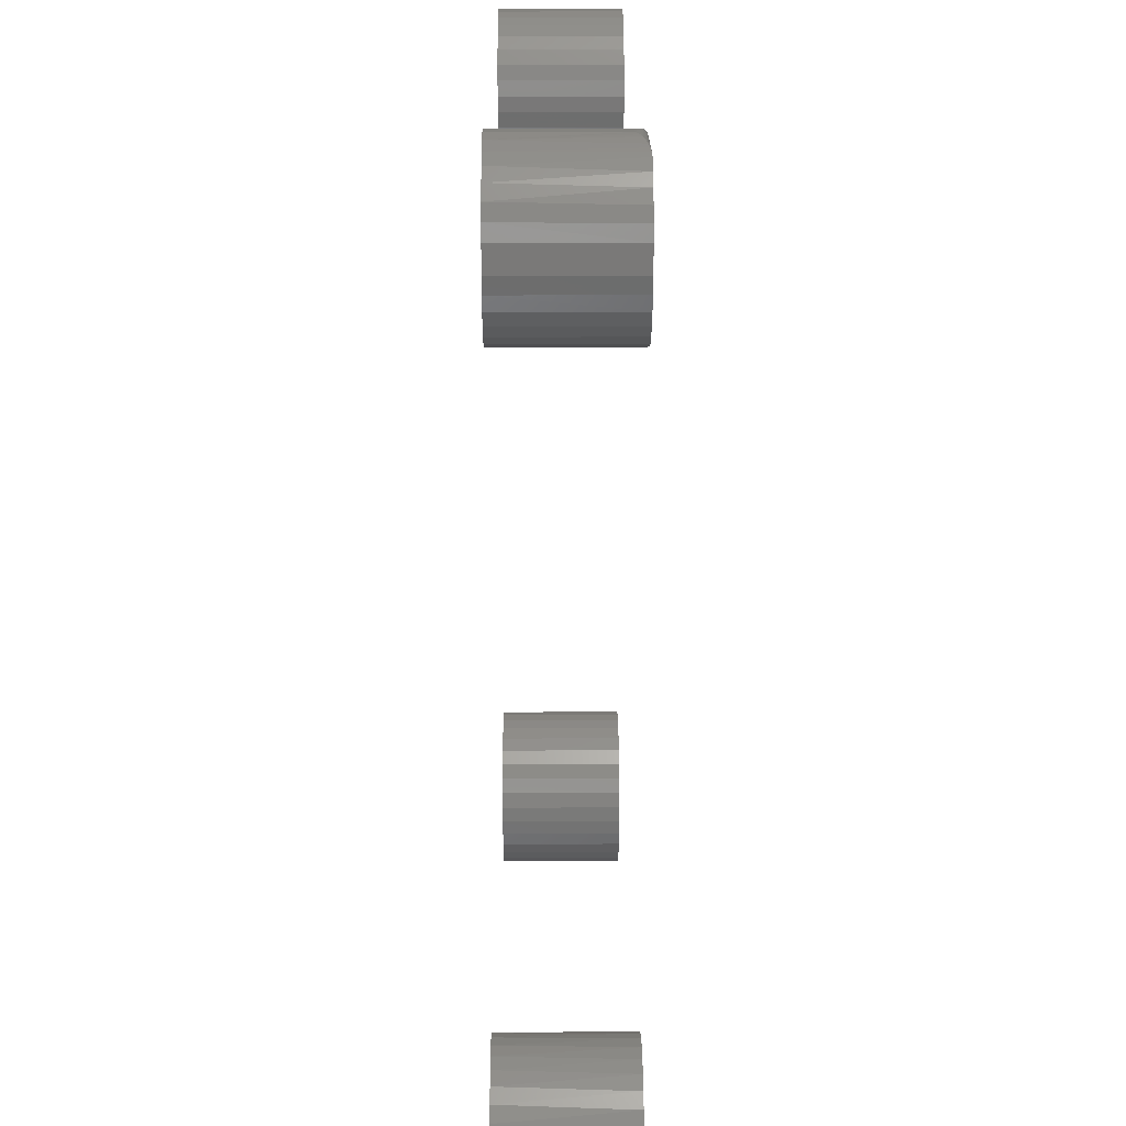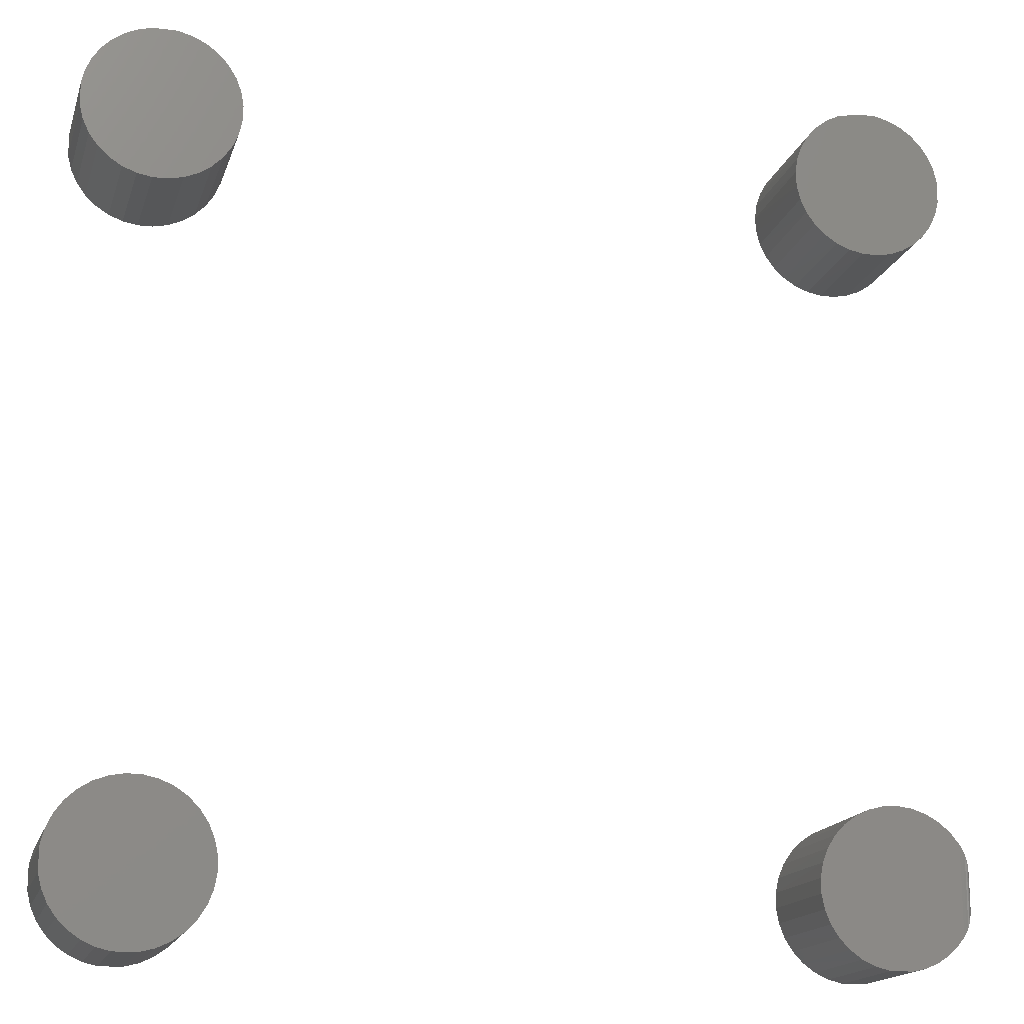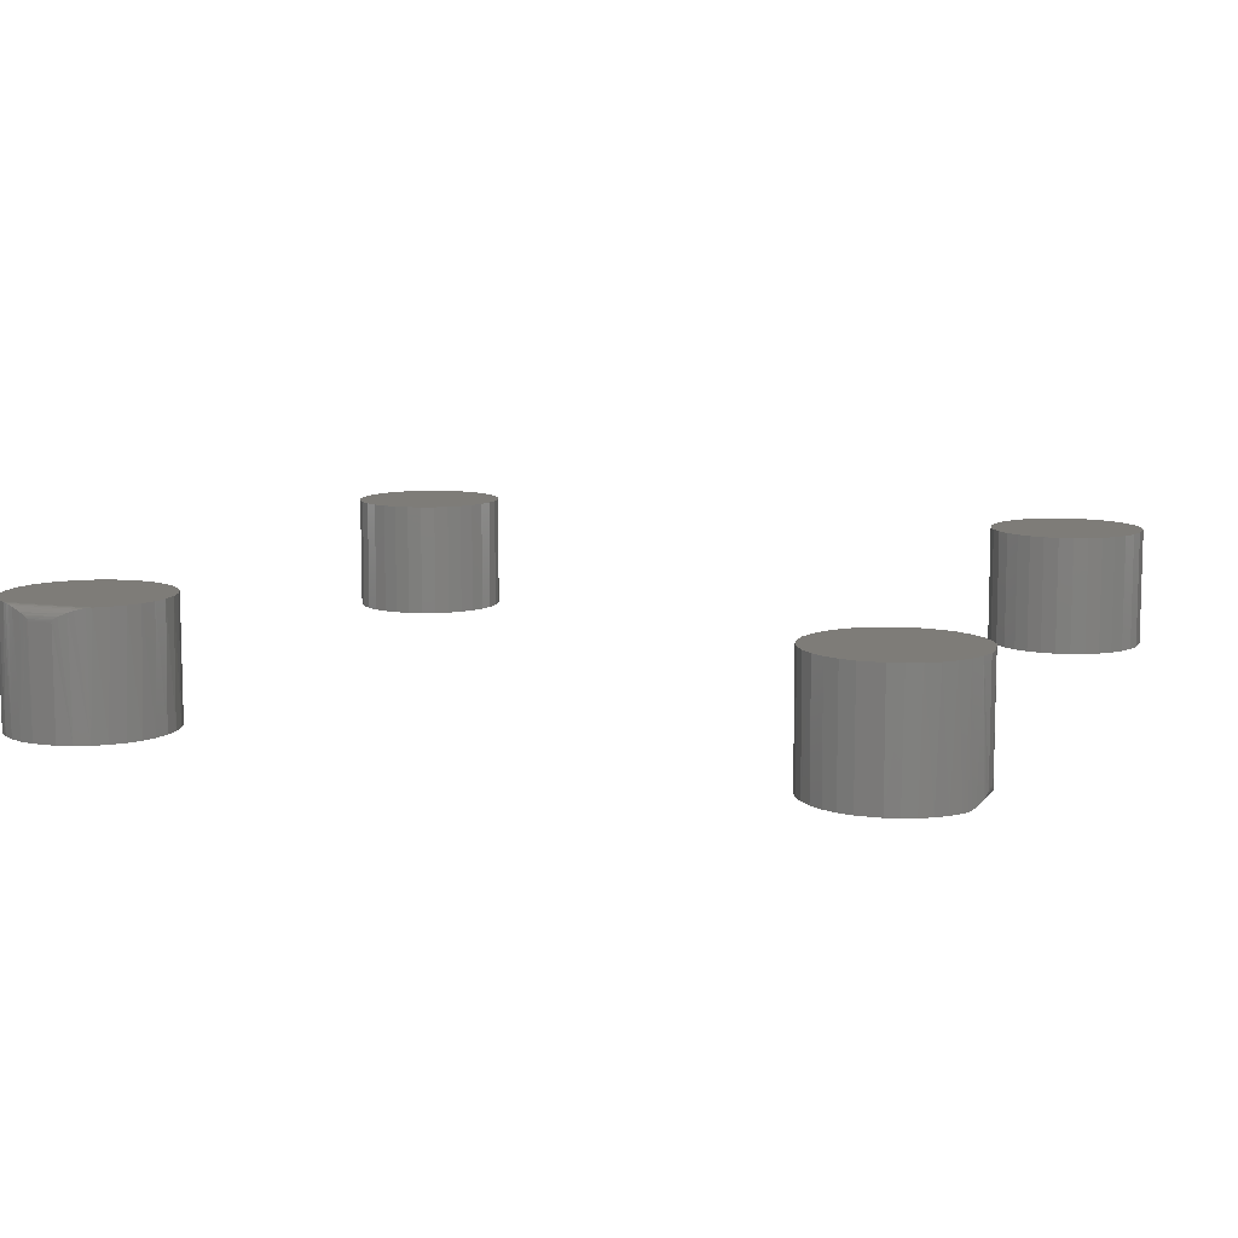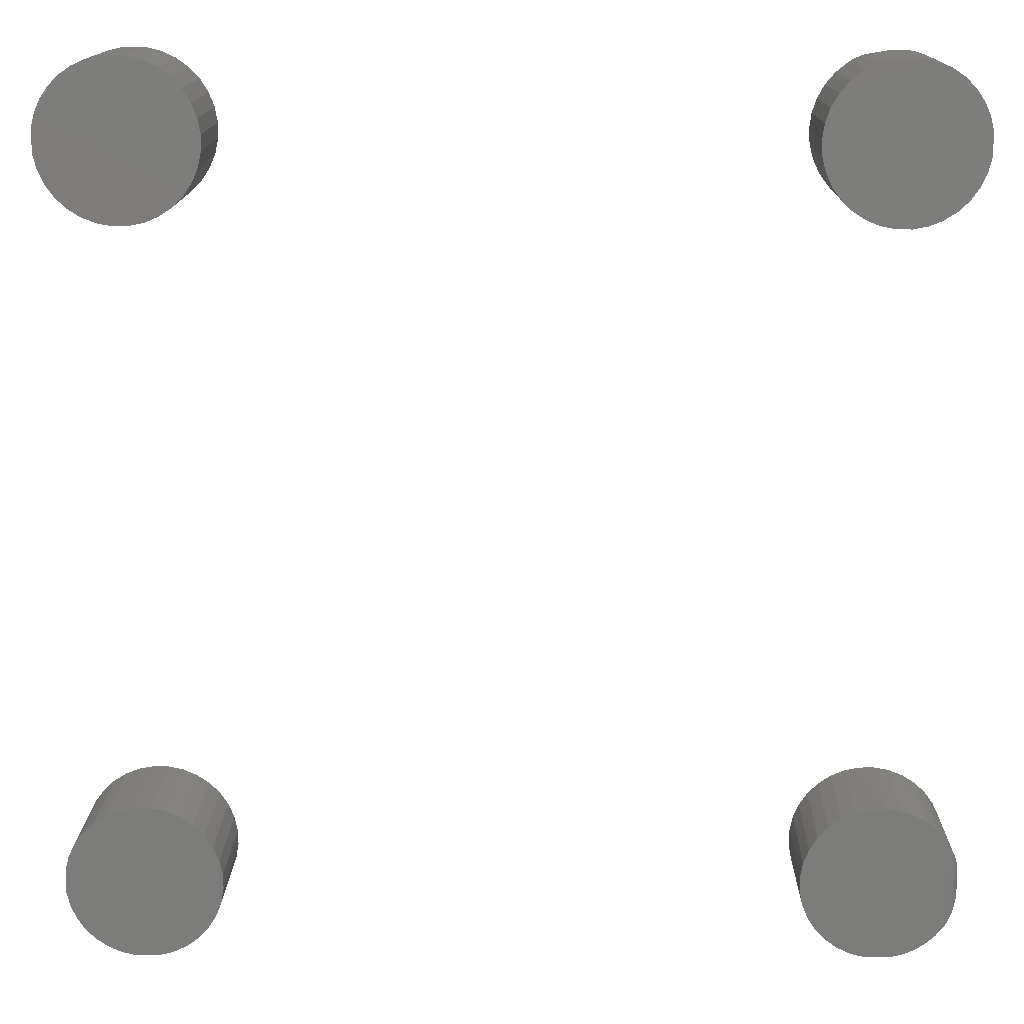
<metadata>
{"format":"stl","ext":"stl","renderer":"f3d","projection":"perspective","resolution":1024,"background":"white","views":[{"elev":17.9,"azim":89.6,"up":"+Y"},{"elev":-16.6,"azim":-14.9,"up":"+Y"},{"elev":9.7,"azim":110.2,"up":"+Z"},{"elev":14.1,"azim":1.0,"up":"+Y"}]}
</metadata>
<code>
# stl→obj: 285 verts, 554 faces
v 0.4375 -0.5469 0.1484
v 0.482 -0.5432 0.1484
v 0.4196 -0.5425 0.1484
v 0.4663 -0.5469 0.1484
v 0.4733 -0.3548 0.1484
v 0.455 -0.3525 0.1484
v 0.4366 -0.3537 0.1484
v 0.4187 -0.3583 0.1484
v 0.4908 -0.3606 0.1484
v 0.402 -0.3661 0.1484
v 0.507 -0.3695 0.1484
v 0.3871 -0.377 0.1484
v 0.5212 -0.3813 0.1484
v 0.5228 -0.5175 0.1484
v 0.3878 -0.524 0.1484
v 0.5107 -0.5283 0.1484
v 0.4028 -0.5347 0.1484
v 0.497 -0.5369 0.1484
v 0.5329 -0.3956 0.1484
v 0.3745 -0.3905 0.1484
v 0.3646 -0.4061 0.1484
v 0.3579 -0.4233 0.1484
v 0.3545 -0.4414 0.1484
v 0.3546 -0.4599 0.1484
v 0.5329 -0.5049 0.1484
v 0.3581 -0.478 0.1484
v 0.365 -0.4951 0.1484
v 0.375 -0.5107 0.1484
v 0.3644 -0.4939 0
v 0.3577 -0.4764 0
v 0.3544 -0.4579 0
v 0.3547 -0.4392 0
v 0.3586 -0.4208 0
v 0.3659 -0.4036 0
v 0.3764 -0.388 0
v 0.3897 -0.3748 0
v 0.4052 -0.3643 0
v 0.4225 -0.357 0
v 0.4408 -0.3531 0
v 0.4596 -0.3528 0
v 0.478 -0.356 0
v 0.4955 -0.3628 0
v 0.5114 -0.3727 0
v 0.5251 -0.3855 0
v 0.5482 -0.4337 0.1361
v 0.5473 -0.4292 0.1389
v 0.548 -0.4329 0.1367
v 0.5364 -0.4012 0.148
v 0.5361 -0.4007 0
v 0.5394 -0.4068 0.147
v 0.542 -0.4124 0.1455
v 0.5443 -0.4186 0.1435
v 0.544 -0.4177 0
v 0.5484 -0.4352 0.1346
v 0.5485 -0.4359 0.1328
v 0.5485 -0.4359 0
v 0.4375 -0.5469 0
v 0.4193 -0.5424 0
v 0.4023 -0.5345 0
v 0.3871 -0.5234 0
v 0.3743 -0.5097 0
v 0.5485 -0.4646 0
v 0.5485 -0.4646 0.1328
v 0.5482 -0.4668 0.1361
v 0.5484 -0.4653 0.1346
v 0.5371 -0.4981 0
v 0.542 -0.4881 0.1455
v 0.5394 -0.4937 0.147
v 0.5364 -0.4992 0.148
v 0.5144 -0.5253 0
v 0.527 -0.5128 0
v 0.4998 -0.5354 0
v 0.5443 -0.4819 0
v 0.548 -0.4676 0.1367
v 0.5473 -0.4713 0.1389
v 0.5462 -0.4757 0.141
v 0.4663 -0.5469 0
v 0.4836 -0.5427 0
v 0.4161 0.5412 0.003551
v 0.4161 0.5412 0.1484
v 0.4463 0.5469 0.1484
v 0.4463 0.5469 0.01562
v 0.4461 0.5468 0.01453
v 0.4275 0.5433 0.005698
v 0.4451 0.5467 0.013
v 0.4438 0.5464 0.01186
v 0.4424 0.5461 0.01091
v 0.4392 0.5455 0.009297
v 0.5065 0.5312 0
v 0.4029 0.5348 0.0004068
v 0.5009 0.5348 0.0004067
v 0.3972 0.5312 0
v 0.4898 0.5403 0.002904
v 0.4094 0.5382 0.001659
v 0.4669 0.5468 0.01386
v 0.4663 0.5469 0.01562
v 0.4954 0.5377 0.001418
v 0.4773 0.5446 0.007474
v 0.4684 0.5465 0.01235
v 0.4729 0.5457 0.009573
v 0.4693 0.5464 0.01174
v 0.4663 0.5469 0.1484
v 0.383 0.5195 0
v 0.3848 0.5213 0.1484
v 0.3669 0.4018 0.1484
v 0.3593 0.4188 0.1484
v 0.3599 0.417 0
v 0.3553 0.4349 0
v 0.355 0.4368 0.1484
v 0.3542 0.4533 0
v 0.3542 0.4554 0.1484
v 0.3565 0.4716 0
v 0.357 0.4738 0.1484
v 0.3622 0.4892 0
v 0.3632 0.4913 0.1484
v 0.3712 0.5053 0
v 0.3726 0.5074 0.1484
v 0.3995 0.5327 0.1484
v 0.5485 0.4359 0
v 0.5485 0.4359 0.1484
v 0.5441 0.4179 0
v 0.5441 0.4178 0.1484
v 0.5364 0.4012 0
v 0.5363 0.4009 0.1484
v 0.5257 0.3861 0
v 0.5254 0.3858 0.1484
v 0.5123 0.3734 0
v 0.5119 0.3731 0.1484
v 0.4968 0.3634 0
v 0.4962 0.3631 0.1484
v 0.4797 0.3565 0
v 0.4789 0.3563 0.1484
v 0.4615 0.3529 0
v 0.4606 0.3529 0.1484
v 0.4431 0.3529 0
v 0.4421 0.353 0.1484
v 0.4249 0.3562 0
v 0.4238 0.3566 0.1484
v 0.4078 0.363 0
v 0.4066 0.3636 0.1484
v 0.3921 0.3728 0
v 0.391 0.3737 0.1484
v 0.3787 0.3854 0
v 0.3776 0.3866 0.1484
v 0.3678 0.4003 0
v 0.4836 0.5427 0.1484
v 0.4998 0.5354 0.1484
v 0.5144 0.5253 0.1484
v 0.527 0.5128 0.1484
v 0.5371 0.4981 0.1484
v 0.5443 0.4819 0.1484
v 0.5485 0.4646 0.1484
v 0.5192 0.5211 0
v 0.5485 0.4646 0
v 0.5448 0.4804 0
v 0.5386 0.4953 0
v 0.5299 0.509 0
v -0.4359 0.5485 0.1484
v -0.4819 0.5443 0.1484
v -0.4177 0.544 0.1484
v -0.4646 0.5485 0.1484
v -0.4981 0.5371 0.1484
v -0.4007 0.5361 0.1484
v -0.5128 0.527 0.1484
v -0.3855 0.5251 0.1484
v -0.5097 0.3743 0.1484
v -0.4939 0.3644 0.1484
v -0.4036 0.3659 0.1484
v -0.4764 0.3577 0.1484
v -0.4208 0.3586 0.1484
v -0.4579 0.3544 0.1484
v -0.4392 0.3547 0.1484
v -0.3727 0.5114 0.1484
v -0.5253 0.5144 0.1484
v -0.3628 0.4955 0.1484
v -0.5354 0.4998 0.1484
v -0.356 0.478 0.1484
v -0.5427 0.4836 0.1484
v -0.3528 0.4596 0.1484
v -0.5469 0.4663 0.1484
v -0.3531 0.4408 0.1484
v -0.5469 0.4375 0.1484
v -0.357 0.4225 0.1484
v -0.5424 0.4193 0.1484
v -0.3643 0.4052 0.1484
v -0.5345 0.4023 0.1484
v -0.3748 0.3897 0.1484
v -0.5234 0.3871 0.1484
v -0.388 0.3764 0.1484
v -0.4177 0.544 0
v -0.4819 0.5443 0
v -0.4359 0.5485 0
v -0.4646 0.5485 0
v -0.4981 0.5371 0
v -0.4007 0.5361 0
v -0.5128 0.527 0
v -0.3855 0.5251 0
v -0.4036 0.3659 0
v -0.4939 0.3644 0
v -0.5097 0.3743 0
v -0.4764 0.3577 0
v -0.4208 0.3586 0
v -0.4579 0.3544 0
v -0.4392 0.3547 0
v -0.388 0.3764 0
v -0.5234 0.3871 0
v -0.3748 0.3897 0
v -0.5345 0.4023 0
v -0.3643 0.4052 0
v -0.5424 0.4193 0
v -0.357 0.4225 0
v -0.5469 0.4375 0
v -0.3531 0.4408 0
v -0.5469 0.4663 0
v -0.3528 0.4596 0
v -0.5427 0.4836 0
v -0.356 0.478 0
v -0.5354 0.4998 0
v -0.3628 0.4955 0
v -0.5253 0.5144 0
v -0.3727 0.5114 0
v -0.4646 -0.551 0.1484
v -0.4177 -0.5465 0.1484
v -0.4819 -0.5468 0.1484
v -0.4359 -0.551 0.1484
v -0.4392 -0.3572 0.1484
v -0.4579 -0.3569 0.1484
v -0.4764 -0.3601 0.1484
v -0.4208 -0.3611 0.1484
v -0.4939 -0.3669 0.1484
v -0.4036 -0.3684 0.1484
v -0.5097 -0.3768 0.1484
v -0.388 -0.3789 0.1484
v -0.3855 -0.5276 0.1484
v -0.4981 -0.5395 0.1484
v -0.4007 -0.5386 0.1484
v -0.3748 -0.3921 0.1484
v -0.5234 -0.3896 0.1484
v -0.3643 -0.4077 0.1484
v -0.5345 -0.4048 0.1484
v -0.357 -0.4249 0.1484
v -0.5424 -0.4218 0.1484
v -0.3531 -0.4433 0.1484
v -0.5469 -0.44 0.1484
v -0.3528 -0.462 0.1484
v -0.5469 -0.4688 0.1484
v -0.356 -0.4805 0.1484
v -0.5427 -0.486 0.1484
v -0.3628 -0.498 0.1484
v -0.5354 -0.5022 0.1484
v -0.3727 -0.5139 0.1484
v -0.5253 -0.5169 0.1484
v -0.5128 -0.5294 0.1484
v -0.4819 -0.5468 0
v -0.4177 -0.5465 0
v -0.4646 -0.551 0
v -0.4359 -0.551 0
v -0.4764 -0.3601 0
v -0.4579 -0.3569 0
v -0.4392 -0.3572 0
v -0.4208 -0.3611 0
v -0.4939 -0.3669 0
v -0.4036 -0.3684 0
v -0.5097 -0.3768 0
v -0.388 -0.3789 0
v -0.4007 -0.5386 0
v -0.4981 -0.5395 0
v -0.3855 -0.5276 0
v -0.5128 -0.5294 0
v -0.5253 -0.5169 0
v -0.3727 -0.5139 0
v -0.5354 -0.5022 0
v -0.3628 -0.498 0
v -0.5427 -0.486 0
v -0.356 -0.4805 0
v -0.5469 -0.4688 0
v -0.3528 -0.462 0
v -0.5469 -0.44 0
v -0.3531 -0.4433 0
v -0.5424 -0.4218 0
v -0.357 -0.4249 0
v -0.5345 -0.4048 0
v -0.3643 -0.4077 0
v -0.5234 -0.3896 0
v -0.3748 -0.3921 0
f 1 2 3
f 1 4 2
f 5 6 7
f 7 8 5
f 5 8 9
f 9 8 10
f 9 10 11
f 11 10 12
f 11 12 13
f 14 15 16
f 16 15 17
f 16 17 18
f 18 17 3
f 18 3 2
f 19 13 12
f 19 12 20
f 19 20 21
f 19 21 22
f 19 22 23
f 19 23 24
f 19 24 25
f 25 24 26
f 25 26 27
f 25 27 28
f 25 28 15
f 25 15 14
f 29 26 30
f 30 26 24
f 30 24 31
f 31 24 23
f 31 23 32
f 32 23 22
f 32 22 33
f 33 22 21
f 33 21 34
f 34 21 20
f 34 20 35
f 35 20 12
f 35 12 36
f 36 12 10
f 36 10 37
f 37 10 8
f 37 8 38
f 38 8 7
f 38 7 39
f 39 7 6
f 39 6 40
f 40 6 5
f 40 5 41
f 41 5 9
f 41 9 42
f 42 9 11
f 42 11 43
f 43 11 13
f 43 13 44
f 45 46 47
f 19 48 49
f 19 49 44
f 19 44 13
f 49 48 50
f 49 50 51
f 49 51 52
f 49 52 53
f 53 52 46
f 53 46 45
f 53 45 54
f 53 54 55
f 53 55 56
f 57 1 58
f 58 1 3
f 58 3 59
f 59 3 17
f 59 17 60
f 60 17 15
f 60 15 61
f 61 15 28
f 61 28 29
f 29 28 27
f 29 27 26
f 62 56 63
f 63 56 55
f 62 63 64
f 63 65 64
f 66 67 68
f 68 69 66
f 70 71 14
f 14 16 70
f 72 70 16
f 25 14 71
f 25 71 66
f 25 66 69
f 73 62 64
f 73 64 74
f 73 74 75
f 73 75 76
f 73 76 67
f 73 67 66
f 4 77 2
f 2 77 78
f 2 78 18
f 18 78 72
f 18 72 16
f 19 69 48
f 19 25 69
f 63 54 65
f 63 55 54
f 65 54 45
f 65 45 64
f 76 75 52
f 76 52 67
f 67 52 51
f 67 51 50
f 67 50 68
f 68 50 48
f 68 48 69
f 46 52 75
f 46 75 74
f 46 74 64
f 46 64 45
f 46 45 47
f 58 78 57
f 78 77 57
f 38 39 40
f 41 38 40
f 38 41 42
f 42 37 38
f 37 42 43
f 43 36 37
f 72 59 70
f 58 59 72
f 78 58 72
f 59 60 70
f 70 60 61
f 70 61 71
f 71 61 29
f 71 29 66
f 66 29 30
f 66 30 73
f 73 30 31
f 73 31 62
f 62 31 32
f 62 32 56
f 56 32 33
f 56 33 53
f 53 33 34
f 53 34 49
f 49 34 35
f 49 35 44
f 44 35 36
f 44 36 43
f 57 77 1
f 1 77 4
f 79 80 81
f 79 81 82
f 79 82 83
f 79 83 84
f 83 85 86
f 83 86 87
f 83 87 88
f 83 88 84
f 89 90 91
f 89 92 90
f 79 93 94
f 79 84 93
f 82 95 83
f 82 96 95
f 91 90 94
f 91 94 97
f 93 97 94
f 93 84 98
f 98 84 88
f 99 86 85
f 99 85 83
f 99 83 95
f 100 98 88
f 100 88 87
f 100 87 86
f 100 86 99
f 100 99 101
f 96 82 102
f 102 82 81
f 92 103 104
f 105 106 107
f 108 107 106
f 106 109 108
f 110 108 109
f 109 111 110
f 112 110 111
f 111 113 112
f 114 112 113
f 113 115 114
f 116 114 115
f 115 117 116
f 103 116 117
f 117 104 103
f 79 94 80
f 118 80 94
f 118 94 90
f 118 90 92
f 118 92 104
f 119 120 121
f 121 120 122
f 121 122 123
f 123 122 124
f 123 124 125
f 125 124 126
f 125 126 127
f 127 126 128
f 127 128 129
f 129 128 130
f 129 130 131
f 131 130 132
f 131 132 133
f 133 132 134
f 133 134 135
f 135 134 136
f 135 136 137
f 137 136 138
f 137 138 139
f 139 138 140
f 139 140 141
f 141 140 142
f 141 142 143
f 143 142 144
f 143 144 145
f 145 144 105
f 145 105 107
f 81 146 102
f 81 80 146
f 80 147 146
f 80 118 147
f 148 147 118
f 118 104 148
f 128 140 130
f 130 140 138
f 130 138 132
f 132 138 136
f 132 136 134
f 148 104 149
f 149 104 117
f 149 117 150
f 150 117 115
f 150 115 151
f 151 115 113
f 151 113 152
f 152 113 111
f 152 111 120
f 120 111 109
f 120 109 122
f 122 109 106
f 122 106 124
f 124 106 105
f 124 105 126
f 126 105 144
f 126 144 128
f 128 144 142
f 128 142 140
f 153 103 89
f 103 92 89
f 129 139 127
f 137 139 129
f 131 137 129
f 135 137 131
f 133 135 131
f 154 112 155
f 155 112 114
f 155 114 156
f 156 114 116
f 156 116 157
f 157 116 103
f 157 103 153
f 108 110 119
f 119 110 112
f 119 112 154
f 139 141 127
f 127 141 143
f 127 143 125
f 125 143 145
f 125 145 123
f 123 145 107
f 123 107 121
f 121 107 108
f 121 108 119
f 97 93 147
f 97 147 91
f 153 148 149
f 153 149 157
f 157 149 150
f 89 91 147
f 89 147 148
f 89 148 153
f 146 147 93
f 146 93 98
f 146 98 100
f 146 100 101
f 146 101 99
f 146 99 95
f 146 95 96
f 146 96 102
f 152 154 151
f 151 154 155
f 151 155 150
f 150 155 156
f 150 156 157
f 119 154 120
f 120 154 152
f 158 159 160
f 158 161 159
f 160 159 162
f 160 162 163
f 163 162 164
f 163 164 165
f 166 167 168
f 168 167 169
f 168 169 170
f 170 169 171
f 170 171 172
f 165 164 173
f 173 164 174
f 173 174 175
f 175 174 176
f 175 176 177
f 177 176 178
f 177 178 179
f 179 178 180
f 179 180 181
f 181 180 182
f 181 182 183
f 183 182 184
f 183 184 185
f 185 184 186
f 185 186 187
f 187 186 188
f 187 188 189
f 189 188 166
f 189 166 168
f 190 191 192
f 191 193 192
f 194 191 190
f 195 194 190
f 196 194 195
f 197 196 195
f 198 199 200
f 201 199 198
f 202 201 198
f 203 201 202
f 204 203 202
f 198 200 205
f 205 200 206
f 205 206 207
f 207 206 208
f 207 208 209
f 209 208 210
f 209 210 211
f 211 210 212
f 211 212 213
f 213 212 214
f 213 214 215
f 215 214 216
f 215 216 217
f 217 216 218
f 217 218 219
f 219 218 220
f 219 220 221
f 221 220 196
f 221 196 197
f 214 212 180
f 180 212 182
f 214 180 216
f 216 180 178
f 216 178 218
f 218 178 176
f 218 176 220
f 220 176 174
f 220 174 196
f 196 174 164
f 196 164 194
f 194 164 162
f 194 162 191
f 191 162 159
f 191 159 193
f 193 159 161
f 192 193 158
f 158 193 161
f 192 158 190
f 190 158 160
f 190 160 195
f 195 160 163
f 195 163 197
f 197 163 165
f 197 165 221
f 221 165 173
f 221 173 219
f 219 173 175
f 219 175 217
f 217 175 177
f 217 177 215
f 215 177 179
f 215 179 213
f 213 179 181
f 213 181 211
f 211 181 183
f 211 183 209
f 209 183 185
f 209 185 207
f 207 185 187
f 207 187 205
f 205 187 189
f 205 189 198
f 198 189 168
f 198 168 202
f 202 168 170
f 202 170 204
f 204 170 172
f 204 172 203
f 203 172 171
f 203 171 201
f 201 171 169
f 201 169 199
f 199 169 167
f 199 167 200
f 200 167 166
f 200 166 206
f 206 166 188
f 206 188 208
f 208 188 186
f 208 186 210
f 210 186 184
f 210 184 212
f 212 184 182
f 222 223 224
f 222 225 223
f 226 227 228
f 226 228 229
f 229 228 230
f 229 230 231
f 231 230 232
f 231 232 233
f 234 235 236
f 236 235 224
f 236 224 223
f 233 232 237
f 237 232 238
f 237 238 239
f 239 238 240
f 239 240 241
f 241 240 242
f 241 242 243
f 243 242 244
f 243 244 245
f 245 244 246
f 245 246 247
f 247 246 248
f 247 248 249
f 249 248 250
f 249 250 251
f 251 250 252
f 251 252 234
f 234 252 253
f 234 253 235
f 254 255 256
f 255 257 256
f 258 259 260
f 261 258 260
f 262 258 261
f 263 262 261
f 264 262 263
f 265 264 263
f 266 267 268
f 254 267 266
f 255 254 266
f 267 269 268
f 268 269 270
f 268 270 271
f 271 270 272
f 271 272 273
f 273 272 274
f 273 274 275
f 275 274 276
f 275 276 277
f 277 276 278
f 277 278 279
f 279 278 280
f 279 280 281
f 281 280 282
f 281 282 283
f 283 282 284
f 283 284 285
f 285 284 264
f 285 264 265
f 278 276 244
f 244 276 246
f 278 244 280
f 280 244 242
f 280 242 282
f 282 242 240
f 282 240 284
f 284 240 238
f 284 238 264
f 264 238 232
f 264 232 262
f 262 232 230
f 262 230 258
f 258 230 228
f 258 228 259
f 259 228 227
f 259 227 260
f 260 227 226
f 260 226 261
f 261 226 229
f 261 229 263
f 263 229 231
f 263 231 265
f 265 231 233
f 265 233 285
f 285 233 237
f 285 237 283
f 283 237 239
f 283 239 281
f 281 239 241
f 281 241 279
f 279 241 243
f 279 243 277
f 277 243 245
f 277 245 275
f 275 245 247
f 275 247 273
f 273 247 249
f 273 249 271
f 271 249 251
f 271 251 268
f 268 251 234
f 268 234 266
f 266 234 236
f 266 236 255
f 255 236 223
f 255 223 257
f 257 223 225
f 256 257 222
f 222 257 225
f 256 222 254
f 254 222 224
f 254 224 267
f 267 224 235
f 267 235 269
f 269 235 253
f 269 253 270
f 270 253 252
f 270 252 272
f 272 252 250
f 272 250 274
f 274 250 248
f 274 248 276
f 276 248 246

</code>
